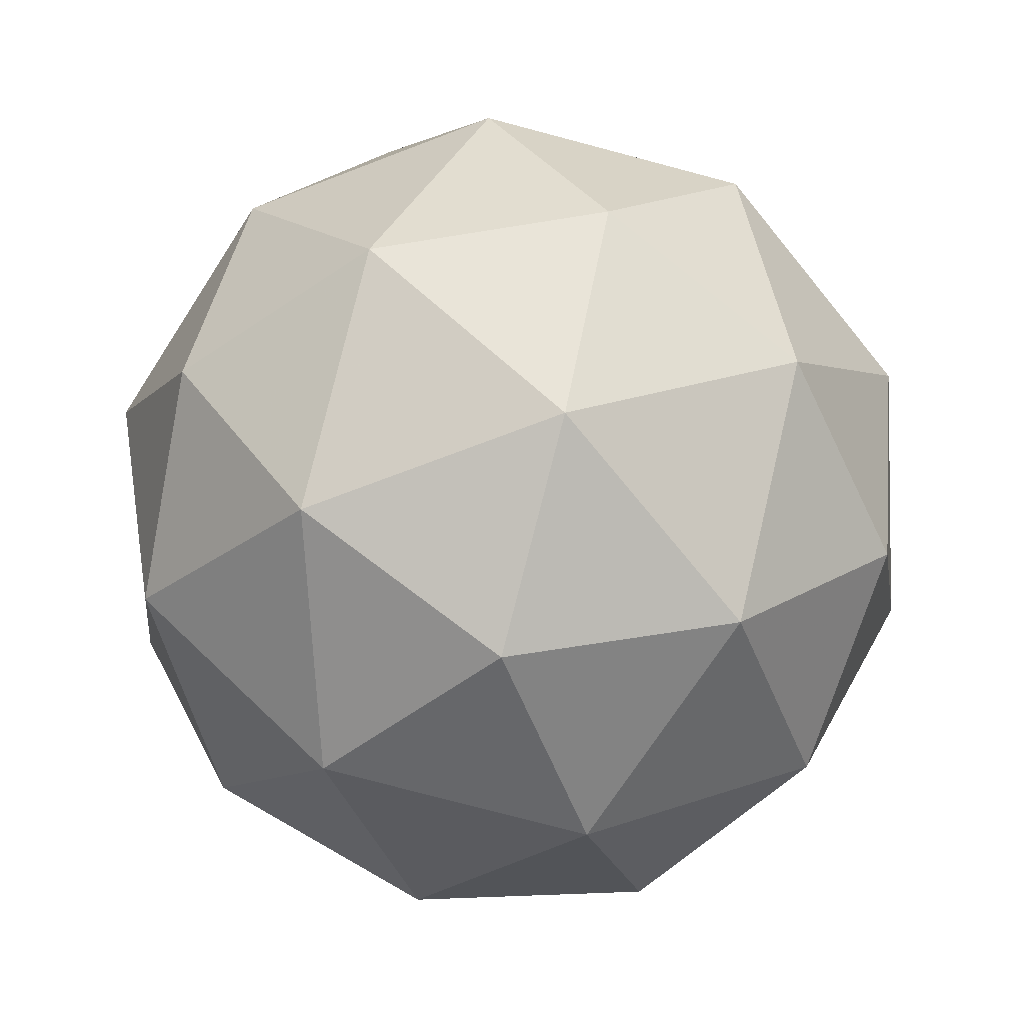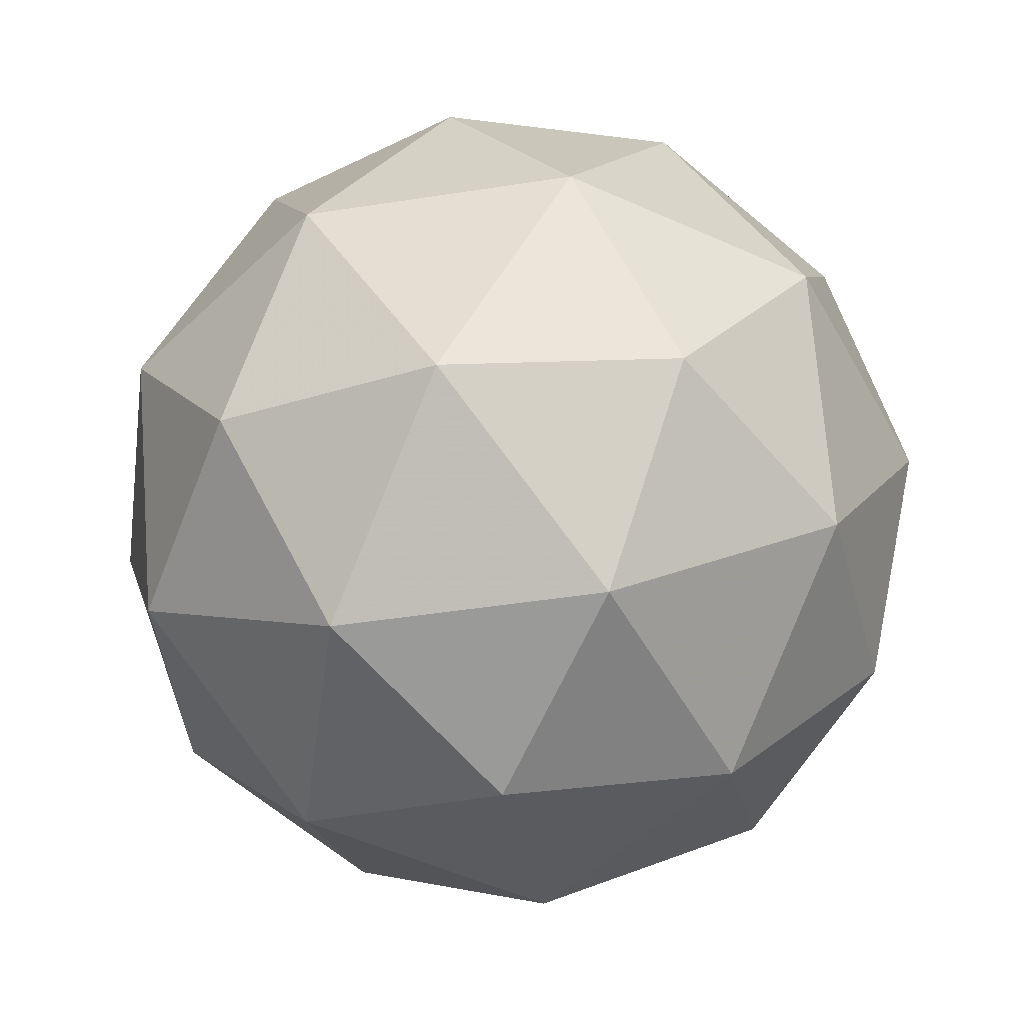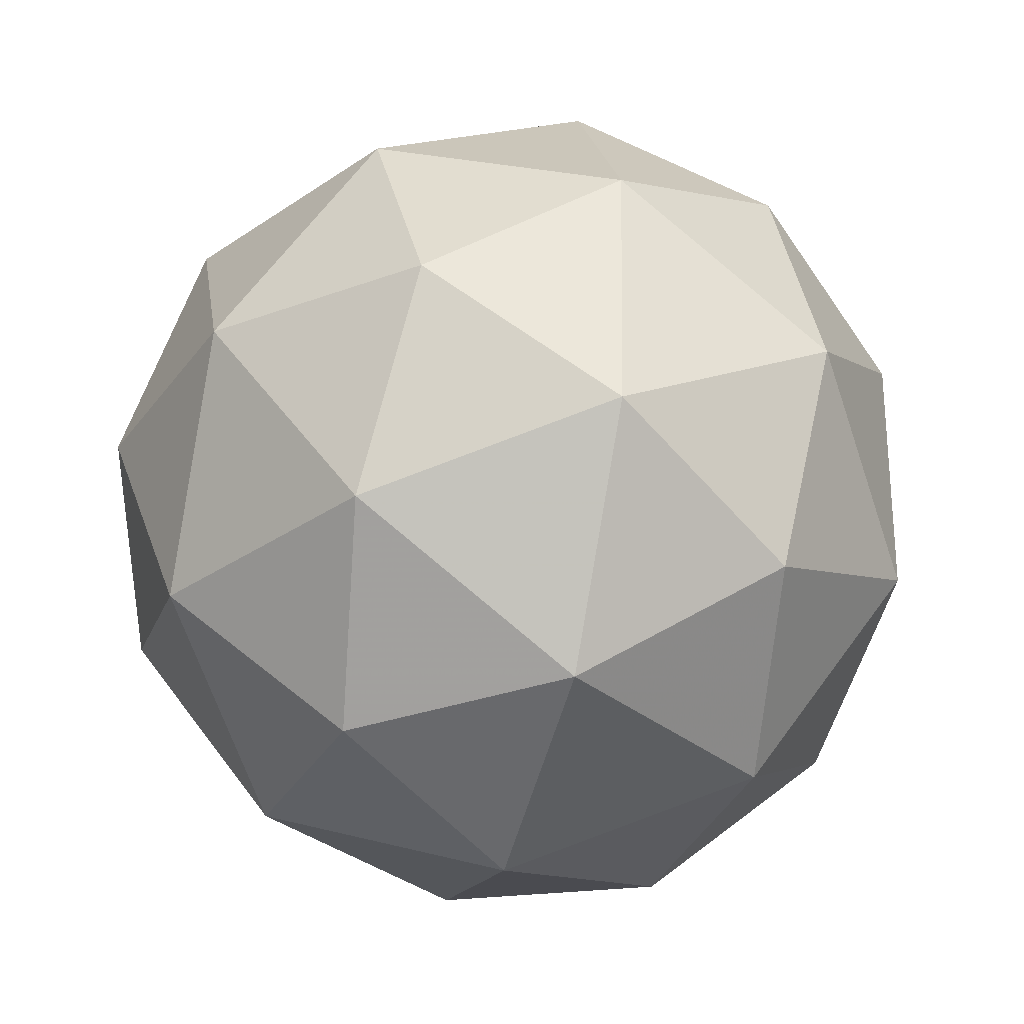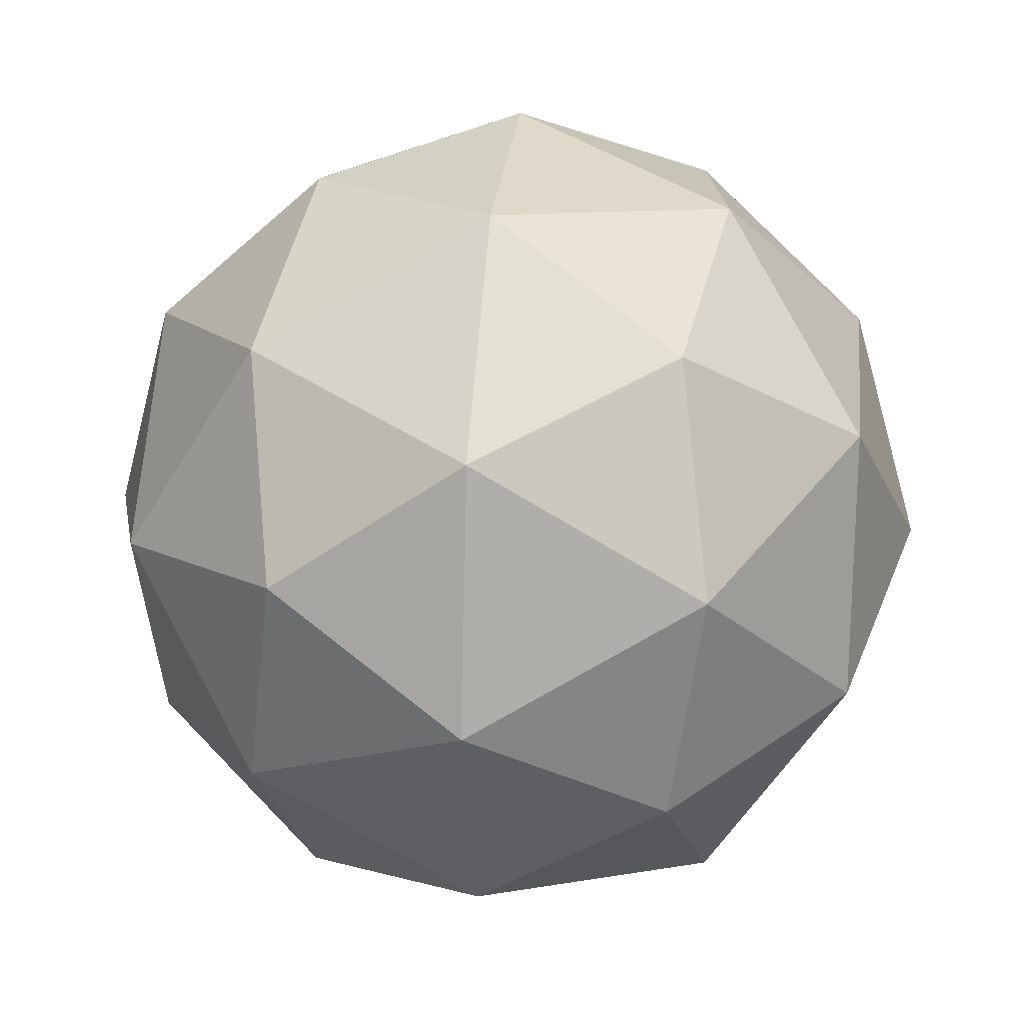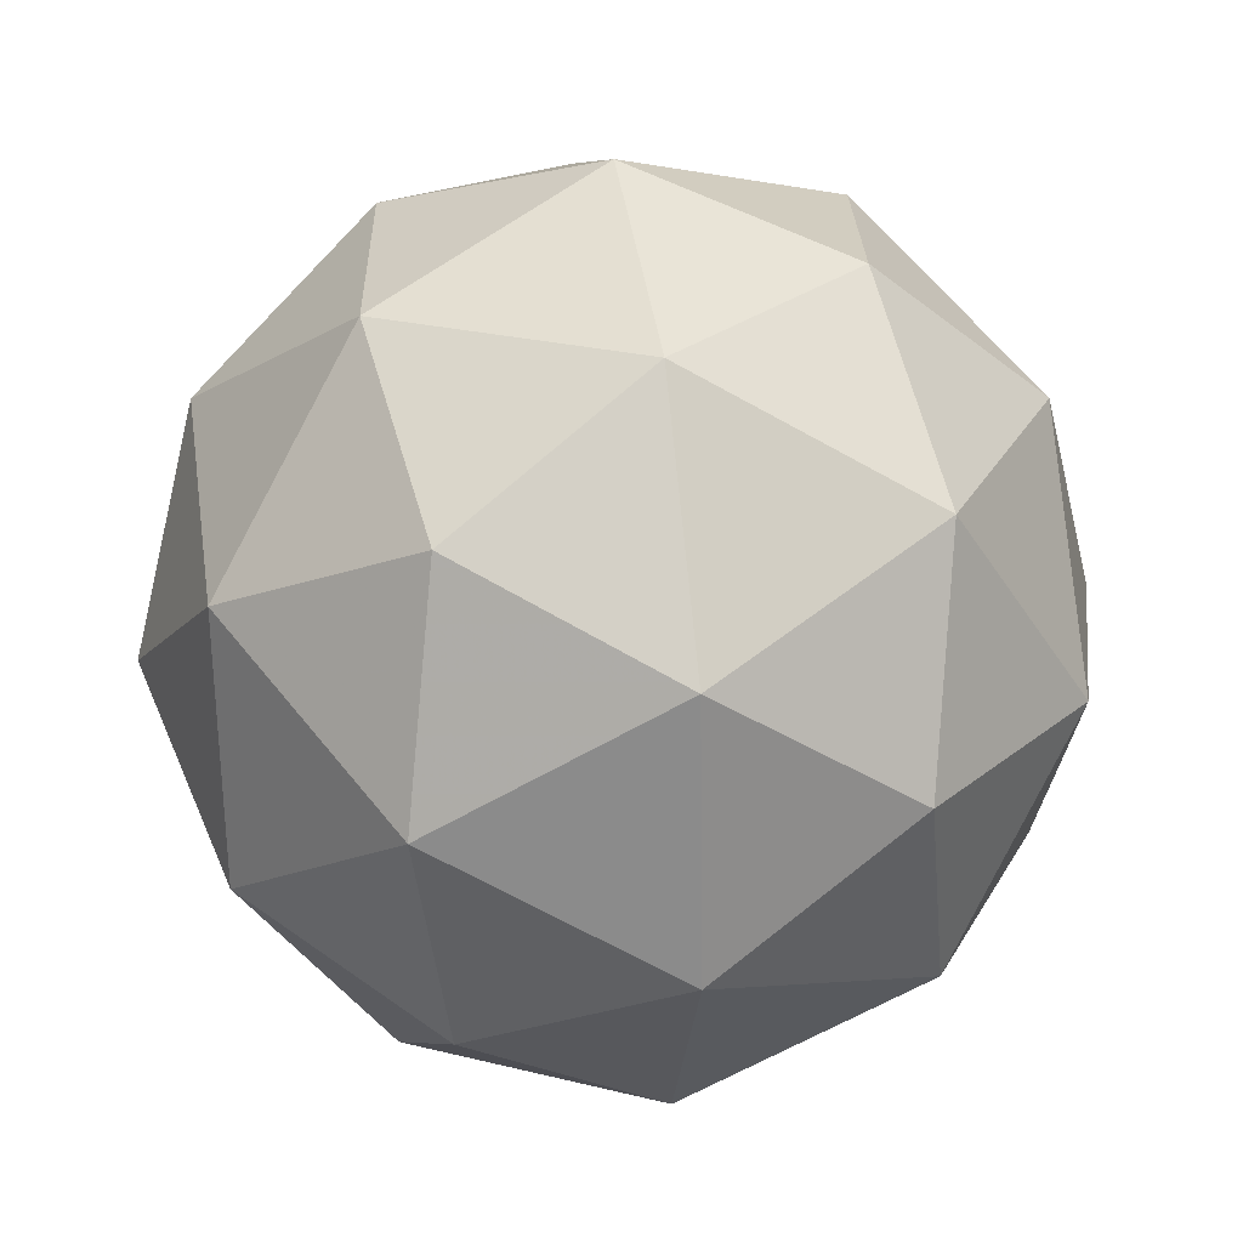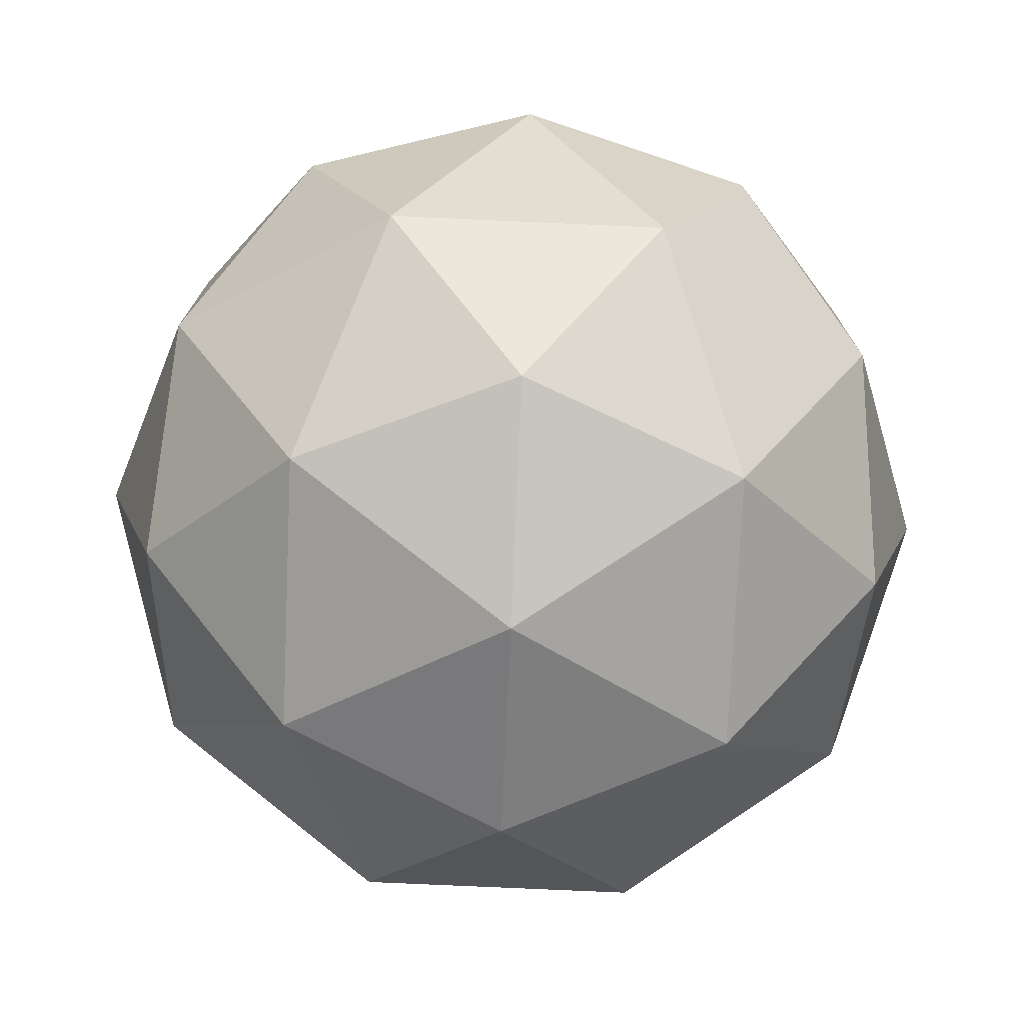
<metadata>
{"format":"obj","ext":"obj","renderer":"f3d","projection":"perspective","resolution":1024,"background":"white","views":[{"elev":-71.0,"azim":2.3,"up":"+Z"},{"elev":-51.7,"azim":63.4,"up":"+Z"},{"elev":-33.3,"azim":12.9,"up":"+Y"},{"elev":12.5,"azim":34.2,"up":"+Y"},{"elev":26.6,"azim":-97.5,"up":"+Y"},{"elev":-43.4,"azim":15.0,"up":"+Z"}]}
</metadata>
<code>
v 0.5103 0.515 -0.1794
v 0.4541 0.5586 -0.1344
v 0.5345 0.5832 -0.1366
v 0.5828 0.5144 -0.1368
v 0.5323 0.4472 -0.1348
v 0.4528 0.4745 -0.1334
v 0.4919 0.5849 -0.06404
v 0.5715 0.5576 -0.06551
v 0.5701 0.4735 -0.06443
v 0.4897 0.4488 -0.0623
v 0.4414 0.5176 -0.06206
v 0.5139 0.517 -0.01946
v 0.5242 0.5549 -0.1683
v 0.477 0.5404 -0.167
v 0.4912 0.5805 -0.1418
v 0.4431 0.5166 -0.14
v 0.4762 0.491 -0.1664
v 0.5526 0.5145 -0.1684
v 0.5668 0.5546 -0.1432
v 0.5229 0.475 -0.1672
v 0.5656 0.4746 -0.1422
v 0.4891 0.4511 -0.1402
v 0.4365 0.542 -0.09804
v 0.4357 0.4925 -0.09741
v 0.5134 0.596 -0.1005
v 0.4661 0.5815 -0.09921
v 0.5886 0.5395 -0.1015
v 0.5602 0.58 -0.1013
v 0.5581 0.4505 -0.09966
v 0.5878 0.4901 -0.1008
v 0.4641 0.4521 -0.09755
v 0.5108 0.436 -0.09841
v 0.4587 0.5574 -0.05667
v 0.5351 0.5809 -0.05869
v 0.5811 0.5154 -0.05892
v 0.5331 0.4515 -0.05704
v 0.4574 0.4774 -0.05564
v 0.5013 0.5571 -0.03163
v 0.4716 0.5175 -0.03046
v 0.5481 0.541 -0.03249
v 0.5473 0.4916 -0.03185
v 0.5 0.4771 -0.0306
f 1 14 13
f 2 14 16
f 1 13 18
f 1 18 20
f 1 20 17
f 2 16 23
f 3 15 25
f 4 19 27
f 5 21 29
f 6 22 31
f 2 23 26
f 3 25 28
f 4 27 30
f 5 29 32
f 6 31 24
f 7 33 38
f 8 34 40
f 9 35 41
f 10 36 42
f 11 37 39
f 39 42 12
f 39 37 42
f 37 10 42
f 42 41 12
f 42 36 41
f 36 9 41
f 41 40 12
f 41 35 40
f 35 8 40
f 40 38 12
f 40 34 38
f 34 7 38
f 38 39 12
f 38 33 39
f 33 11 39
f 24 37 11
f 24 31 37
f 31 10 37
f 32 36 10
f 32 29 36
f 29 9 36
f 30 35 9
f 30 27 35
f 27 8 35
f 28 34 8
f 28 25 34
f 25 7 34
f 26 33 7
f 26 23 33
f 23 11 33
f 31 32 10
f 31 22 32
f 22 5 32
f 29 30 9
f 29 21 30
f 21 4 30
f 27 28 8
f 27 19 28
f 19 3 28
f 25 26 7
f 25 15 26
f 15 2 26
f 23 24 11
f 23 16 24
f 16 6 24
f 17 22 6
f 17 20 22
f 20 5 22
f 20 21 5
f 20 18 21
f 18 4 21
f 18 19 4
f 18 13 19
f 13 3 19
f 16 17 6
f 16 14 17
f 14 1 17
f 13 15 3
f 13 14 15
f 14 2 15

</code>
